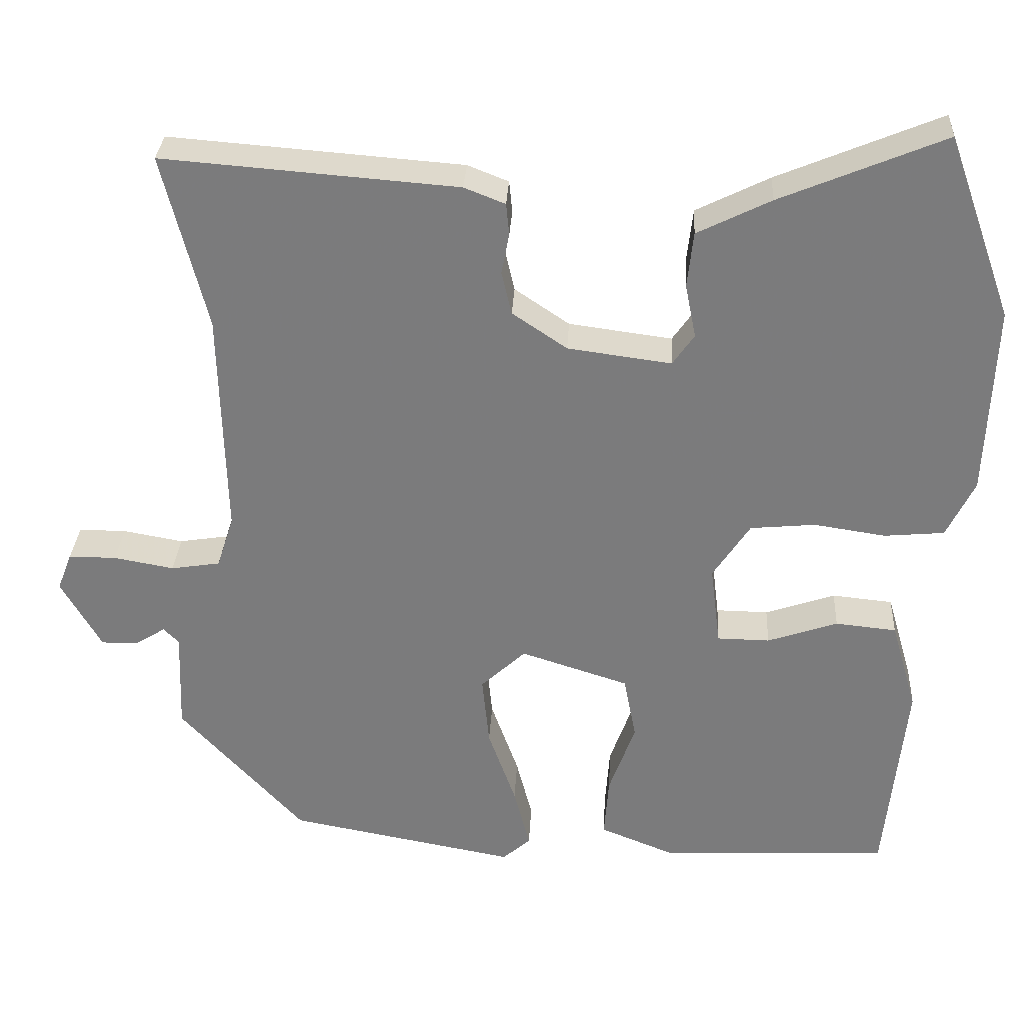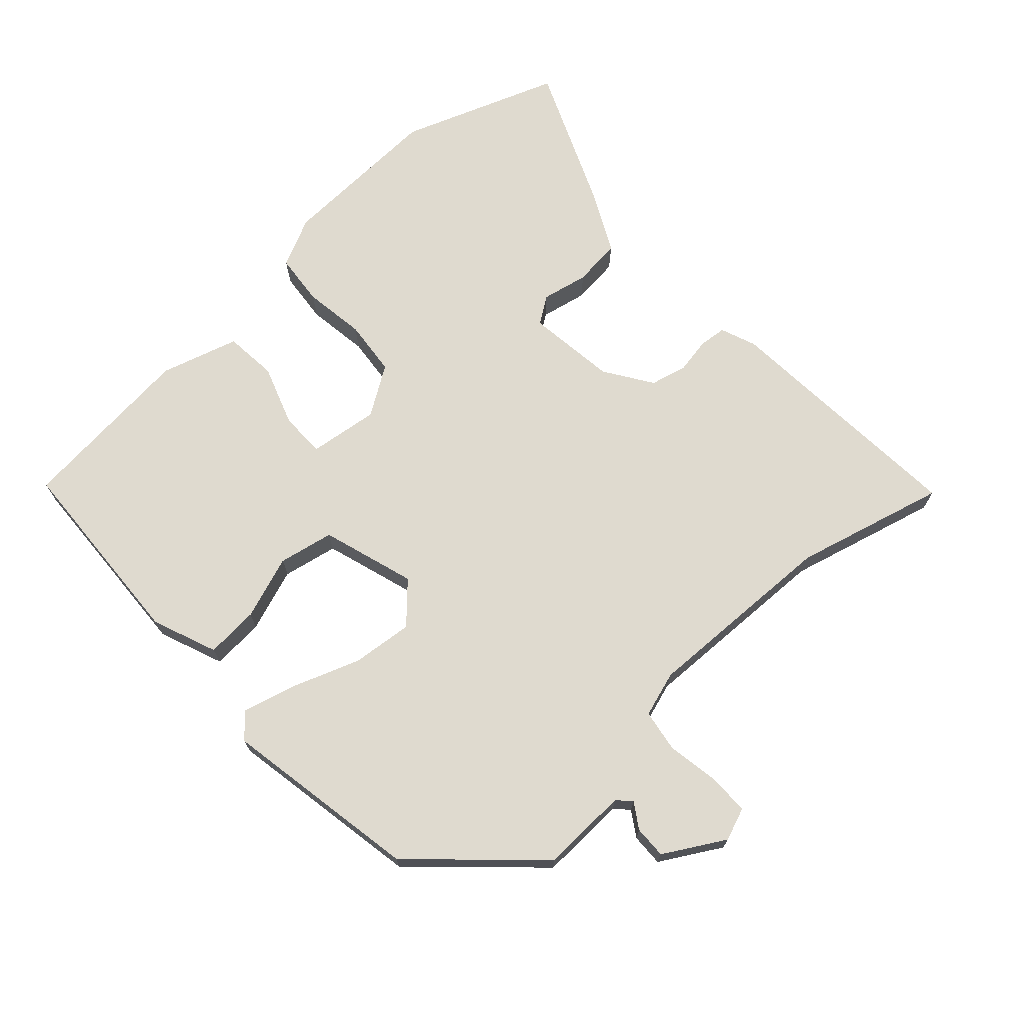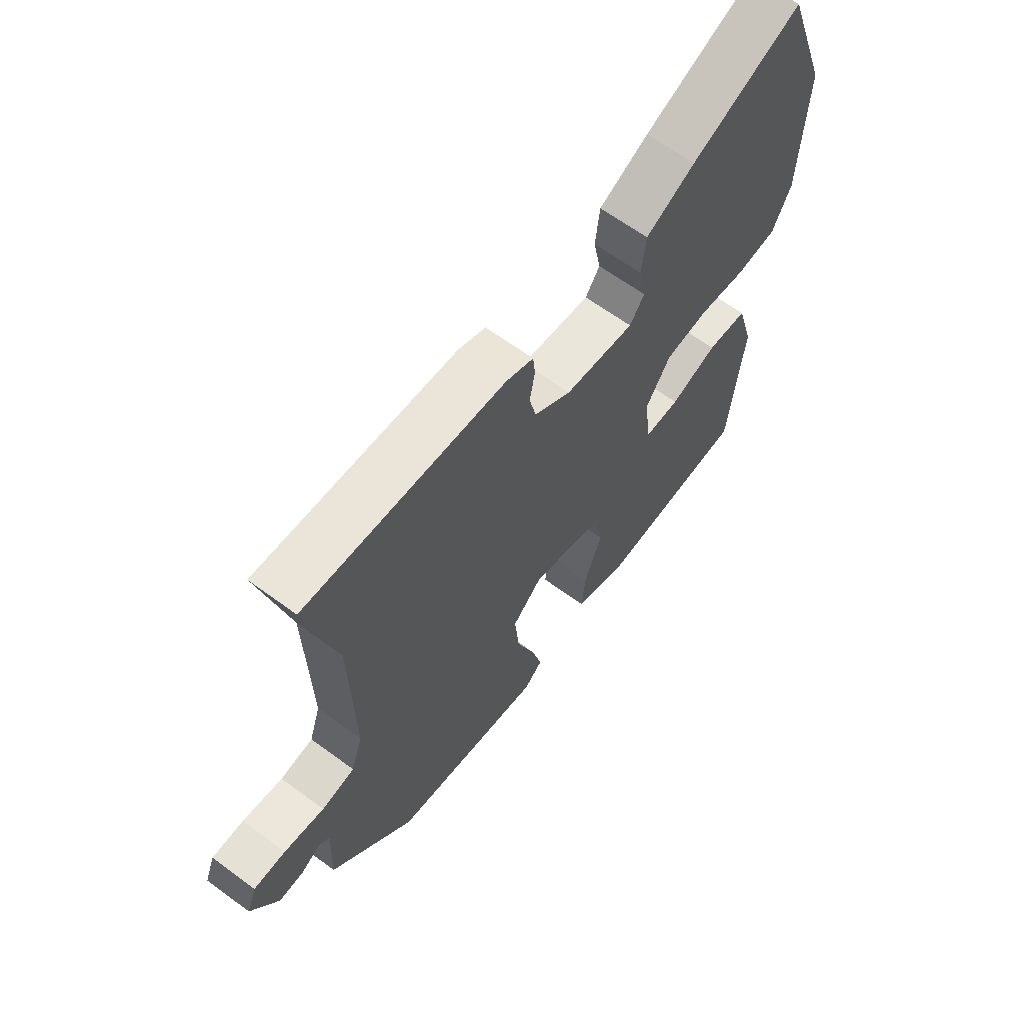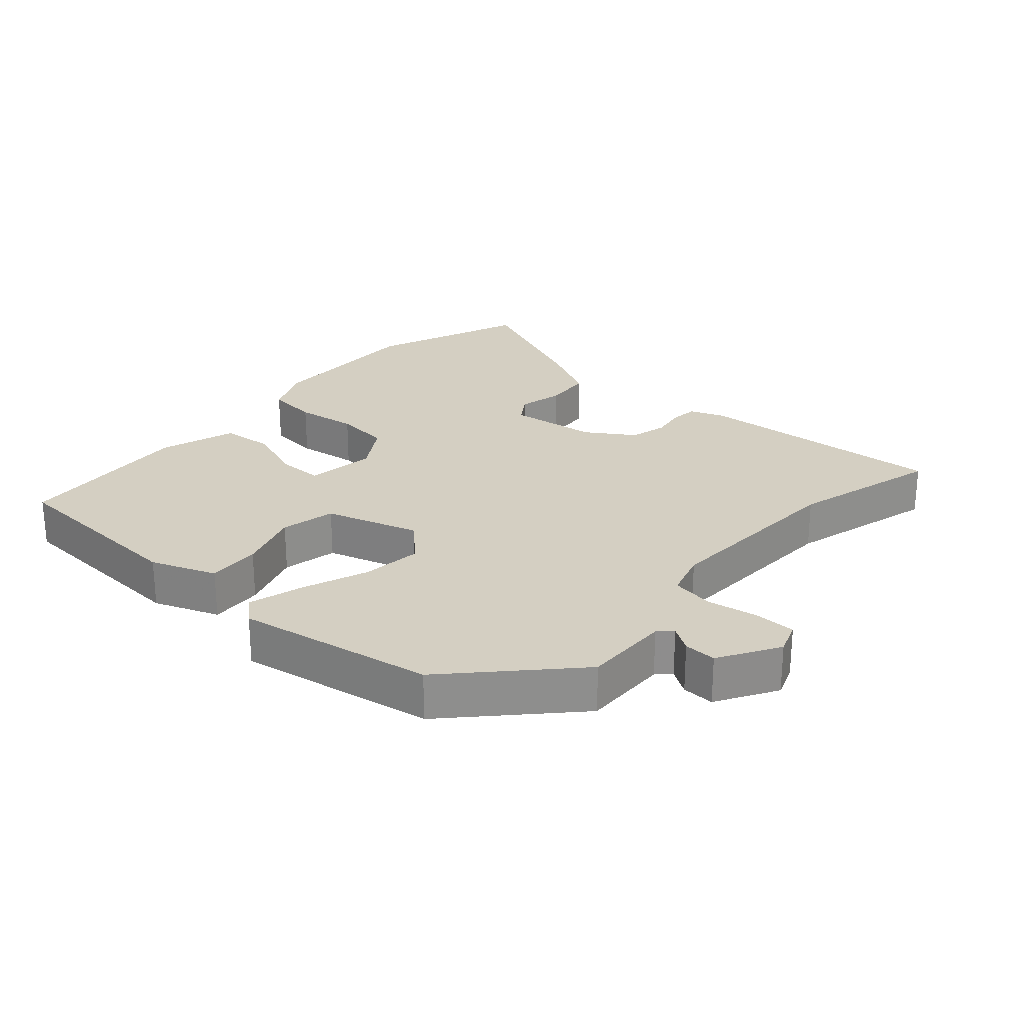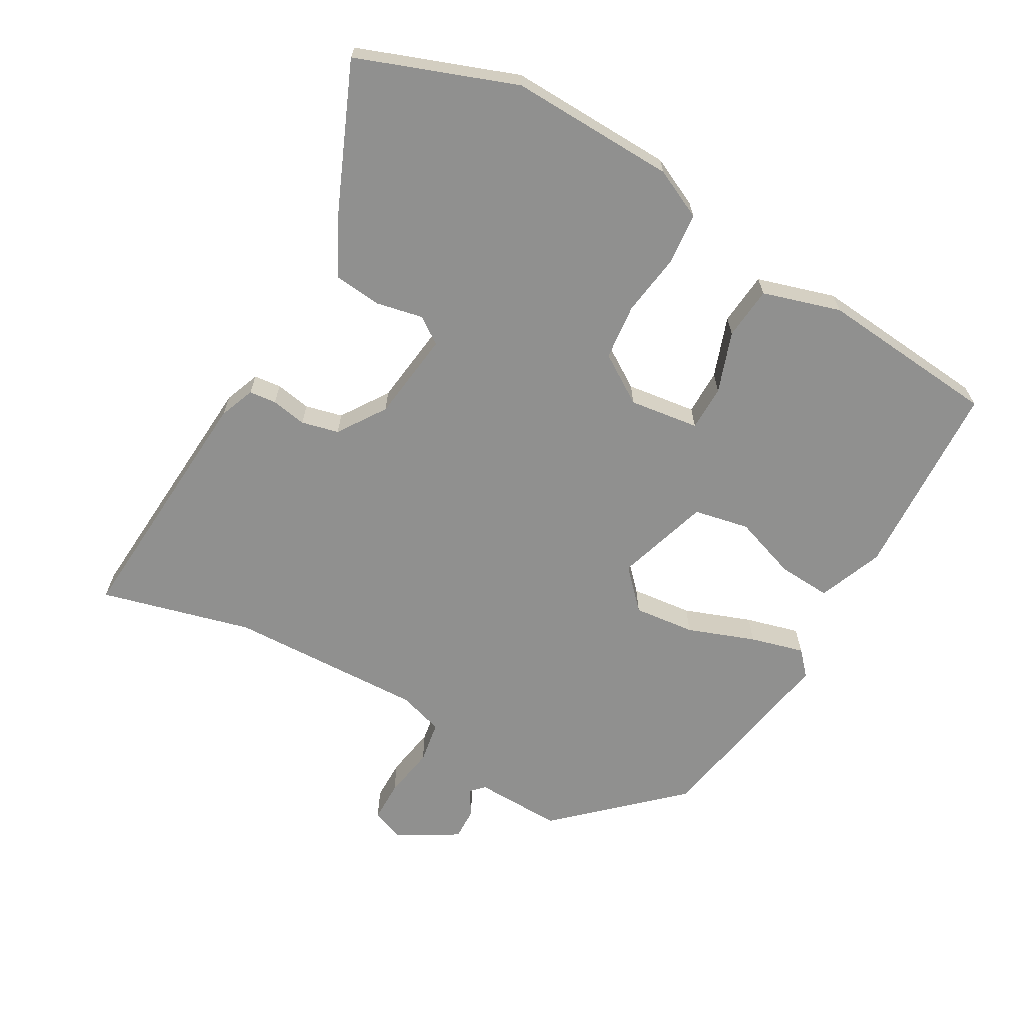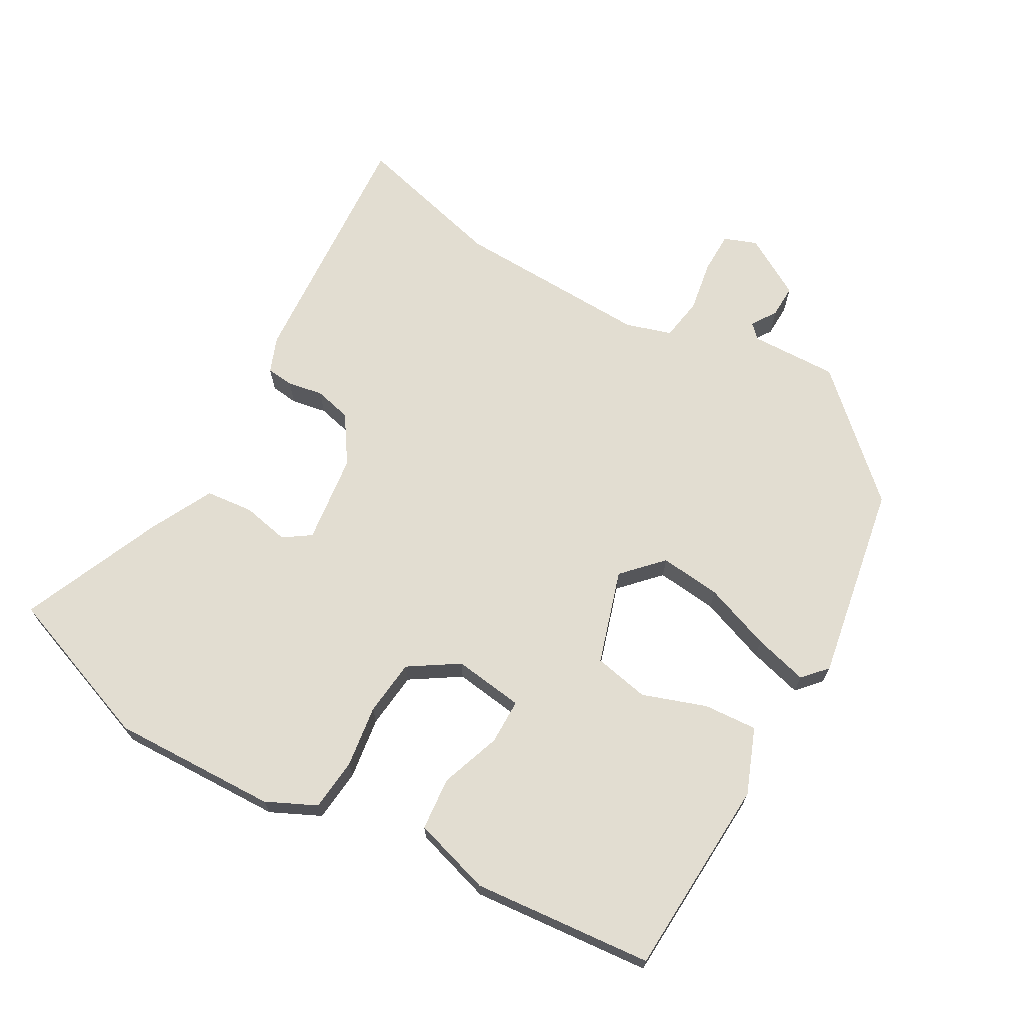
<metadata>
{"format":"obj","ext":"obj","renderer":"f3d","projection":"perspective","resolution":1024,"background":"white","views":[{"elev":31.1,"azim":3.1,"up":"+Z"},{"elev":70.7,"azim":-132.1,"up":"+Y"},{"elev":64.2,"azim":-53.4,"up":"+Z"},{"elev":25.6,"azim":-137.5,"up":"+Y"},{"elev":-65.5,"azim":60.9,"up":"+Y"},{"elev":68.4,"azim":120.1,"up":"+Y"}]}
</metadata>
<code>
v -0.383 0.07 -0.461
v -0.544 0.07 -0.285
v -0.539 0.07 -0.154
v -0.559 0.07 -0.134
v -0.597 0.07 -0.158
v -0.646 0.07 -0.159
v -0.698 0.07 -0.068
v -0.679 0.07 -0.019
v -0.617 0.07 -0.019
v -0.539 0.07 -0.033
v -0.475 0.07 -0.023
v -0.453 0.07 0.045
v -0.46 0.07 0.34
v -0.517 0.07 0.567
v -0.136 0.07 0.537
v -0.083 0.07 0.516
v -0.079 0.07 0.475
v -0.089 0.07 0.422
v -0.076 0.07 0.366
v -0.005 0.07 0.318
v 0.129 0.07 0.3
v 0.157 0.07 0.34
v 0.143 0.07 0.41
v 0.151 0.07 0.482
v 0.246 0.07 0.529
v 0.458 0.07 0.617
v 0.543 0.07 0.38
v 0.533 0.07 0.132
v 0.497 0.07 0.058
v 0.419 0.07 0.051
v 0.326 0.07 0.065
v 0.242 0.07 0.057
v 0.194 0.07 -0.016
v 0.207 0.07 -0.121
v 0.275 0.07 -0.122
v 0.366 0.07 -0.091
v 0.445 0.07 -0.099
v 0.479 0.07 -0.216
v 0.452 0.07 -0.485
v 0.154 0.07 -0.498
v 0.057 0.07 -0.459
v 0.063 0.07 -0.379
v 0.097 0.07 -0.284
v 0.081 0.07 -0.201
v -0.059 0.07 -0.156
v -0.117 0.07 -0.21
v -0.108 0.07 -0.302
v -0.072 0.07 -0.403
v -0.051 0.07 -0.484
v -0.087 0.07 -0.516
v -0.383 0 -0.461
v -0.544 0 -0.285
v -0.539 0 -0.154
v -0.559 0 -0.134
v -0.597 0 -0.158
v -0.646 0 -0.159
v -0.698 0 -0.068
v -0.679 0 -0.019
v -0.617 0 -0.019
v -0.539 0 -0.033
v -0.475 0 -0.023
v -0.453 0 0.045
v -0.46 0 0.34
v -0.517 0 0.567
v -0.136 0 0.537
v -0.083 0 0.516
v -0.079 0 0.475
v -0.089 0 0.422
v -0.076 0 0.366
v -0.005 0 0.318
v 0.129 0 0.3
v 0.157 0 0.34
v 0.143 0 0.41
v 0.151 0 0.482
v 0.246 0 0.529
v 0.458 0 0.617
v 0.543 0 0.38
v 0.533 0 0.132
v 0.497 0 0.058
v 0.419 0 0.051
v 0.326 0 0.065
v 0.242 0 0.057
v 0.194 0 -0.016
v 0.207 0 -0.121
v 0.275 0 -0.122
v 0.366 0 -0.091
v 0.445 0 -0.099
v 0.479 0 -0.216
v 0.452 0 -0.485
v 0.154 0 -0.498
v 0.057 0 -0.459
v 0.063 0 -0.379
v 0.097 0 -0.284
v 0.081 0 -0.201
v -0.059 0 -0.156
v -0.117 0 -0.21
v -0.108 0 -0.302
v -0.072 0 -0.403
v -0.051 0 -0.484
v -0.087 0 -0.516
f 47 48 49 50
f 47 50 1 2
f 46 47 2 3
f 45 46 3 4
f 40 41 42 43
f 40 43 44
f 39 40 44
f 38 39 44
f 35 36 37 38
f 34 35 38 44
f 33 34 44 45
f 28 29 30 31
f 28 31 32
f 27 28 32
f 26 27 32
f 22 23 24 25
f 22 25 26 32
f 15 16 17 18
f 13 14 15 18
f 12 13 18 19
f 11 12 19 20
f 7 8 9 10
f 7 10 11
f 4 5 6 7
f 4 7 11
f 21 22 32 33
f 20 21 33 45
f 4 11 20 45
f 100 99 98 97
f 52 51 100 97
f 53 52 97 96
f 54 53 96 95
f 93 92 91 90
f 94 93 90
f 94 90 89
f 94 89 88
f 88 87 86 85
f 94 88 85 84
f 95 94 84 83
f 81 80 79 78
f 82 81 78
f 82 78 77
f 82 77 76
f 75 74 73 72
f 82 76 75 72
f 68 67 66 65
f 68 65 64 63
f 69 68 63 62
f 70 69 62 61
f 60 59 58 57
f 61 60 57
f 57 56 55 54
f 61 57 54
f 83 82 72 71
f 95 83 71 70
f 95 70 61 54
f 1 51 52 2
f 2 52 53 3
f 3 53 54 4
f 4 54 55 5
f 5 55 56 6
f 6 56 57 7
f 7 57 58 8
f 8 58 59 9
f 9 59 60 10
f 10 60 61 11
f 11 61 62 12
f 12 62 63 13
f 13 63 64 14
f 14 64 65 15
f 15 65 66 16
f 16 66 67 17
f 17 67 68 18
f 18 68 69 19
f 19 69 70 20
f 20 70 71 21
f 21 71 72 22
f 22 72 73 23
f 23 73 74 24
f 24 74 75 25
f 25 75 76 26
f 26 76 77 27
f 27 77 78 28
f 28 78 79 29
f 29 79 80 30
f 30 80 81 31
f 31 81 82 32
f 32 82 83 33
f 33 83 84 34
f 34 84 85 35
f 35 85 86 36
f 36 86 87 37
f 37 87 88 38
f 38 88 89 39
f 39 89 90 40
f 40 90 91 41
f 41 91 92 42
f 42 92 93 43
f 43 93 94 44
f 44 94 95 45
f 45 95 96 46
f 46 96 97 47
f 47 97 98 48
f 48 98 99 49
f 49 99 100 50
f 50 100 51 1

</code>
